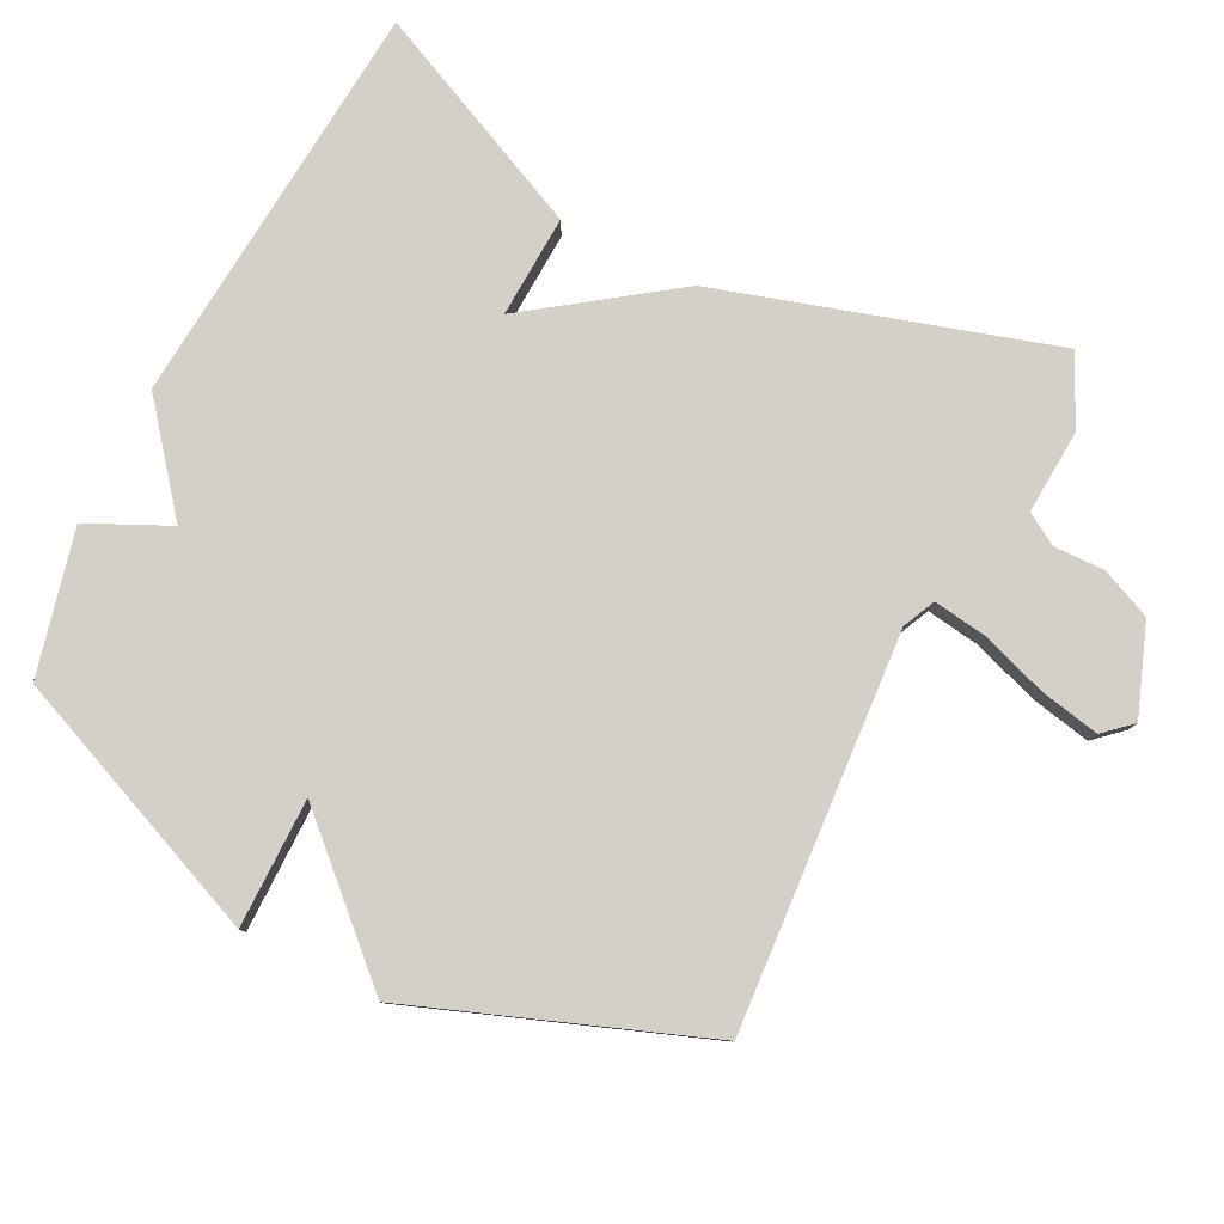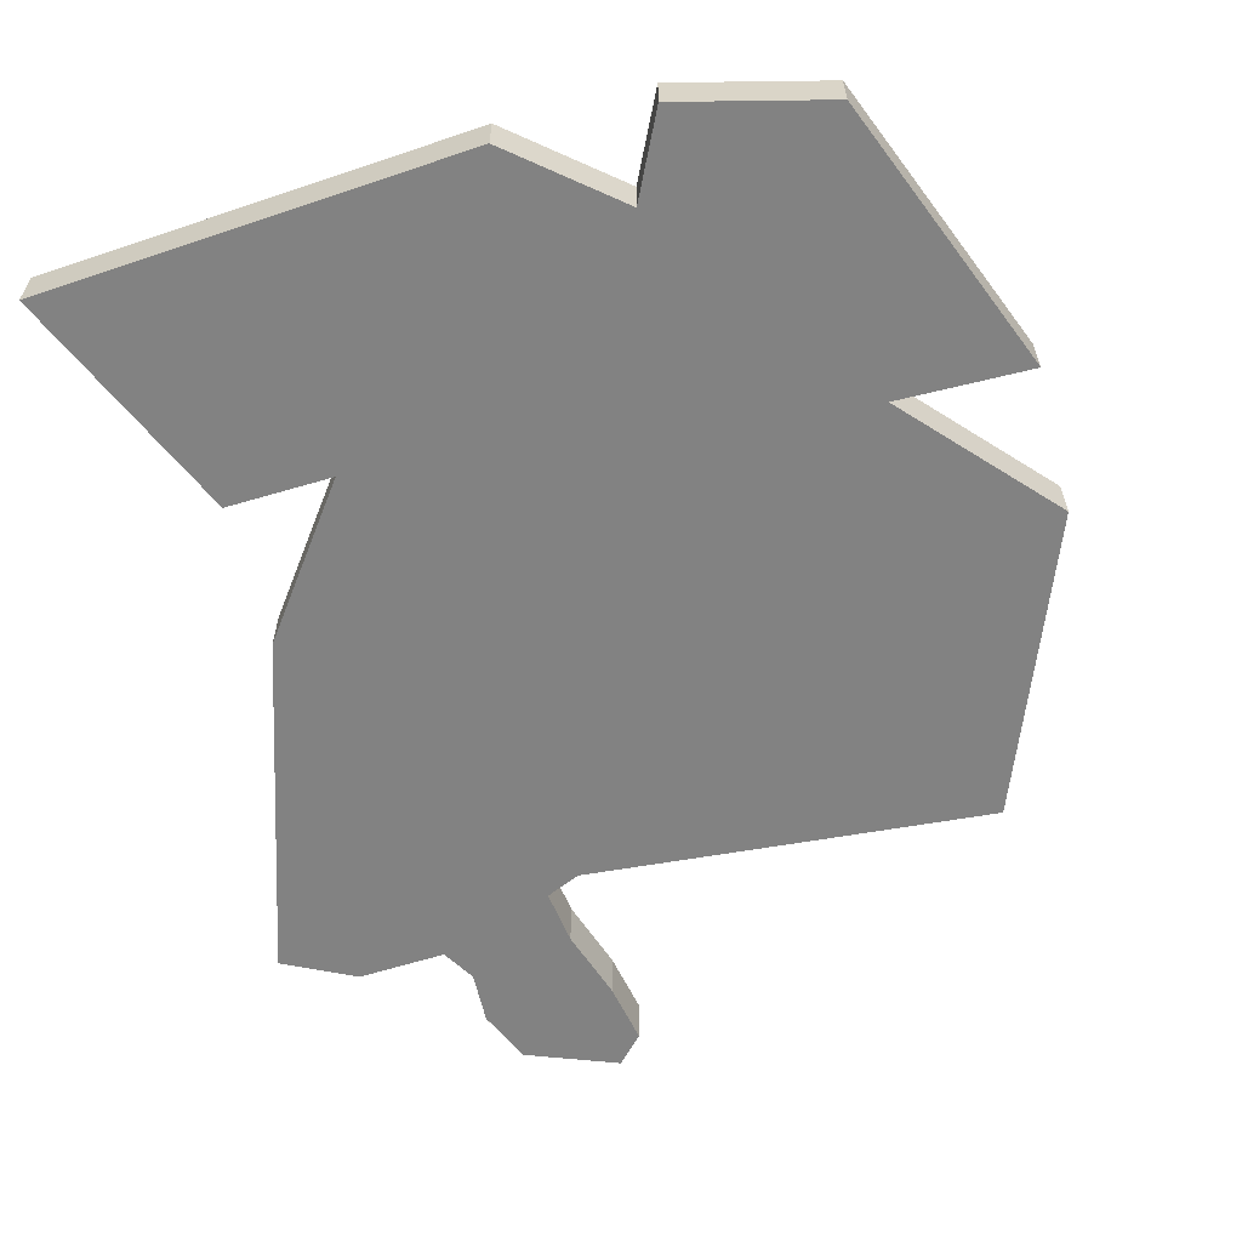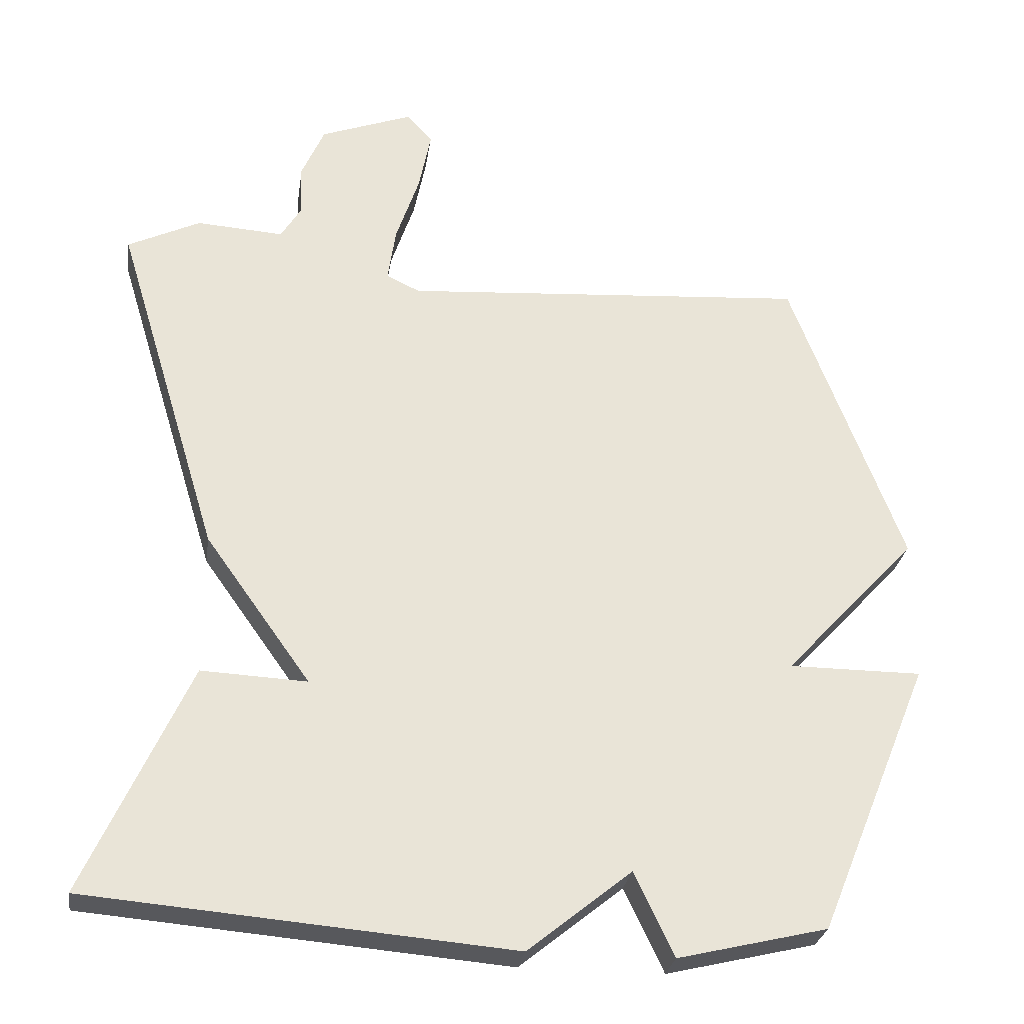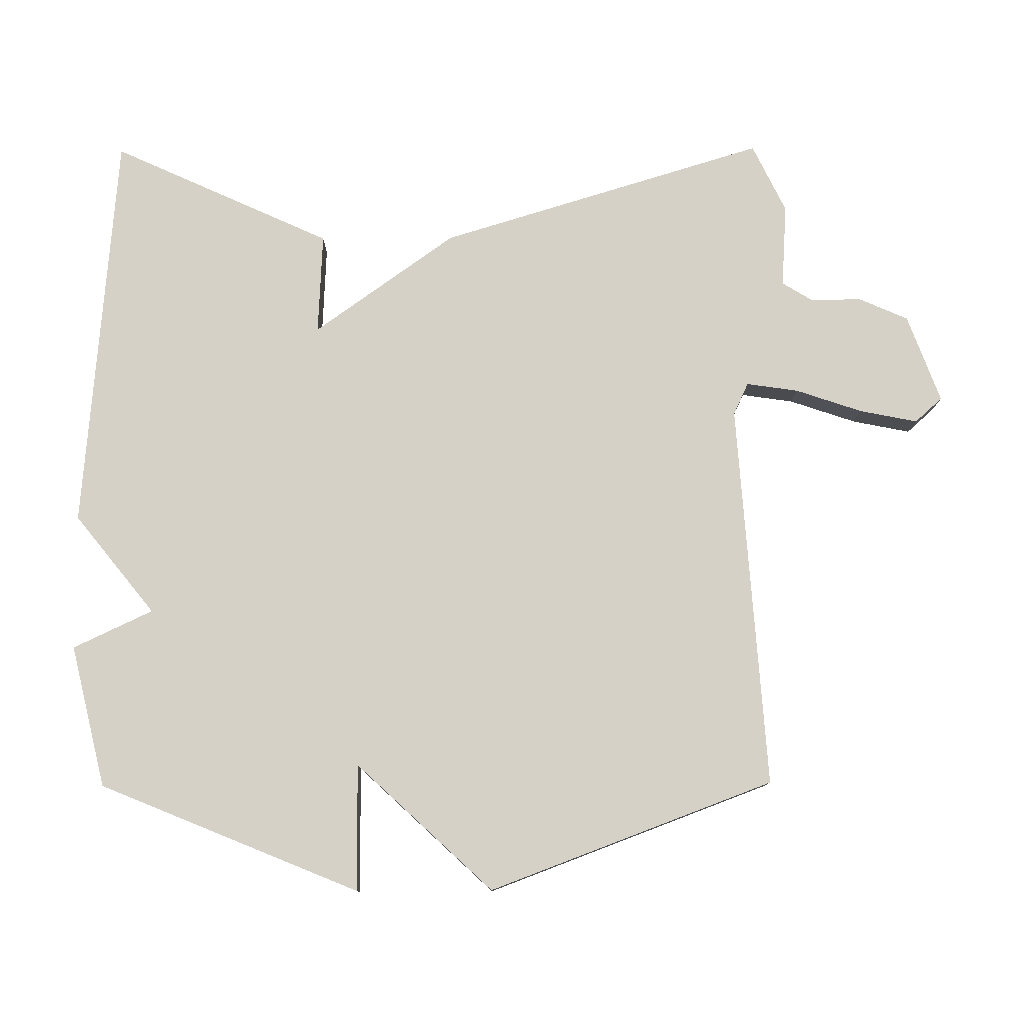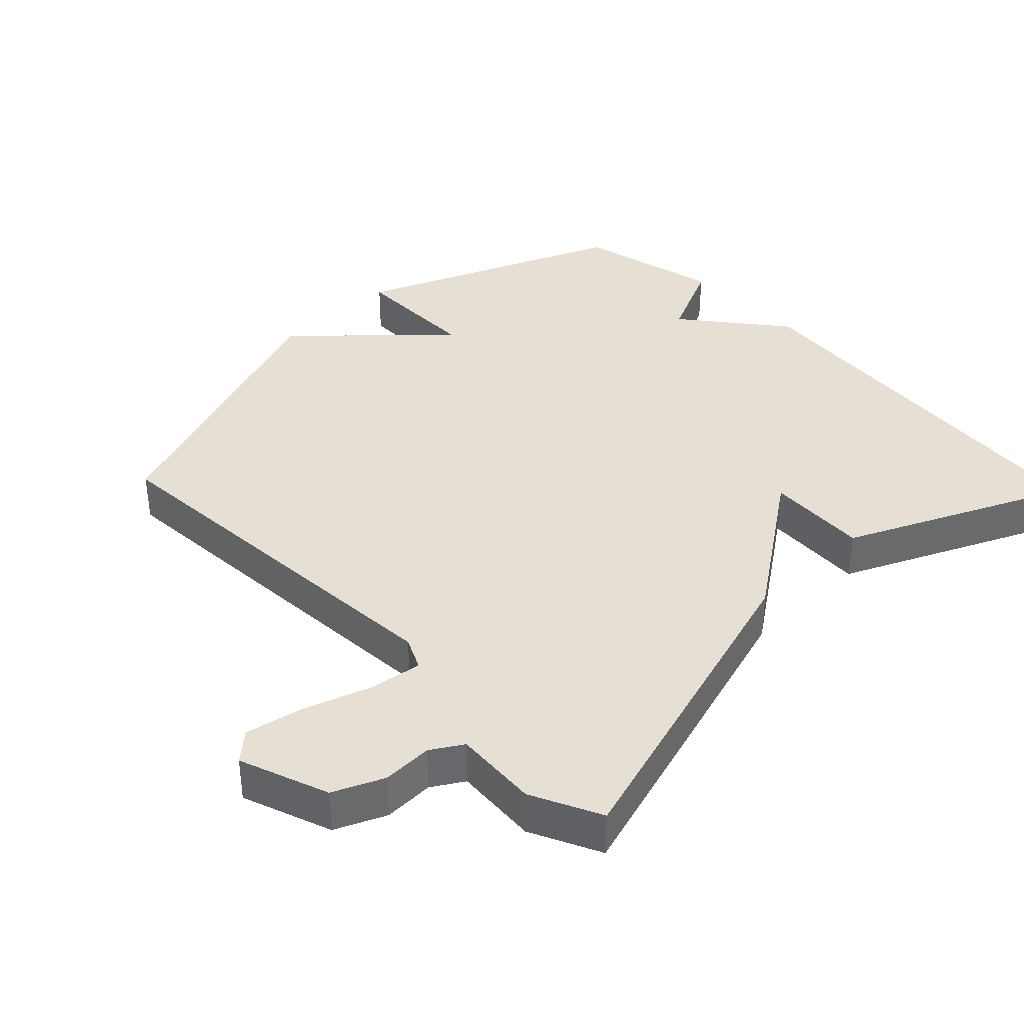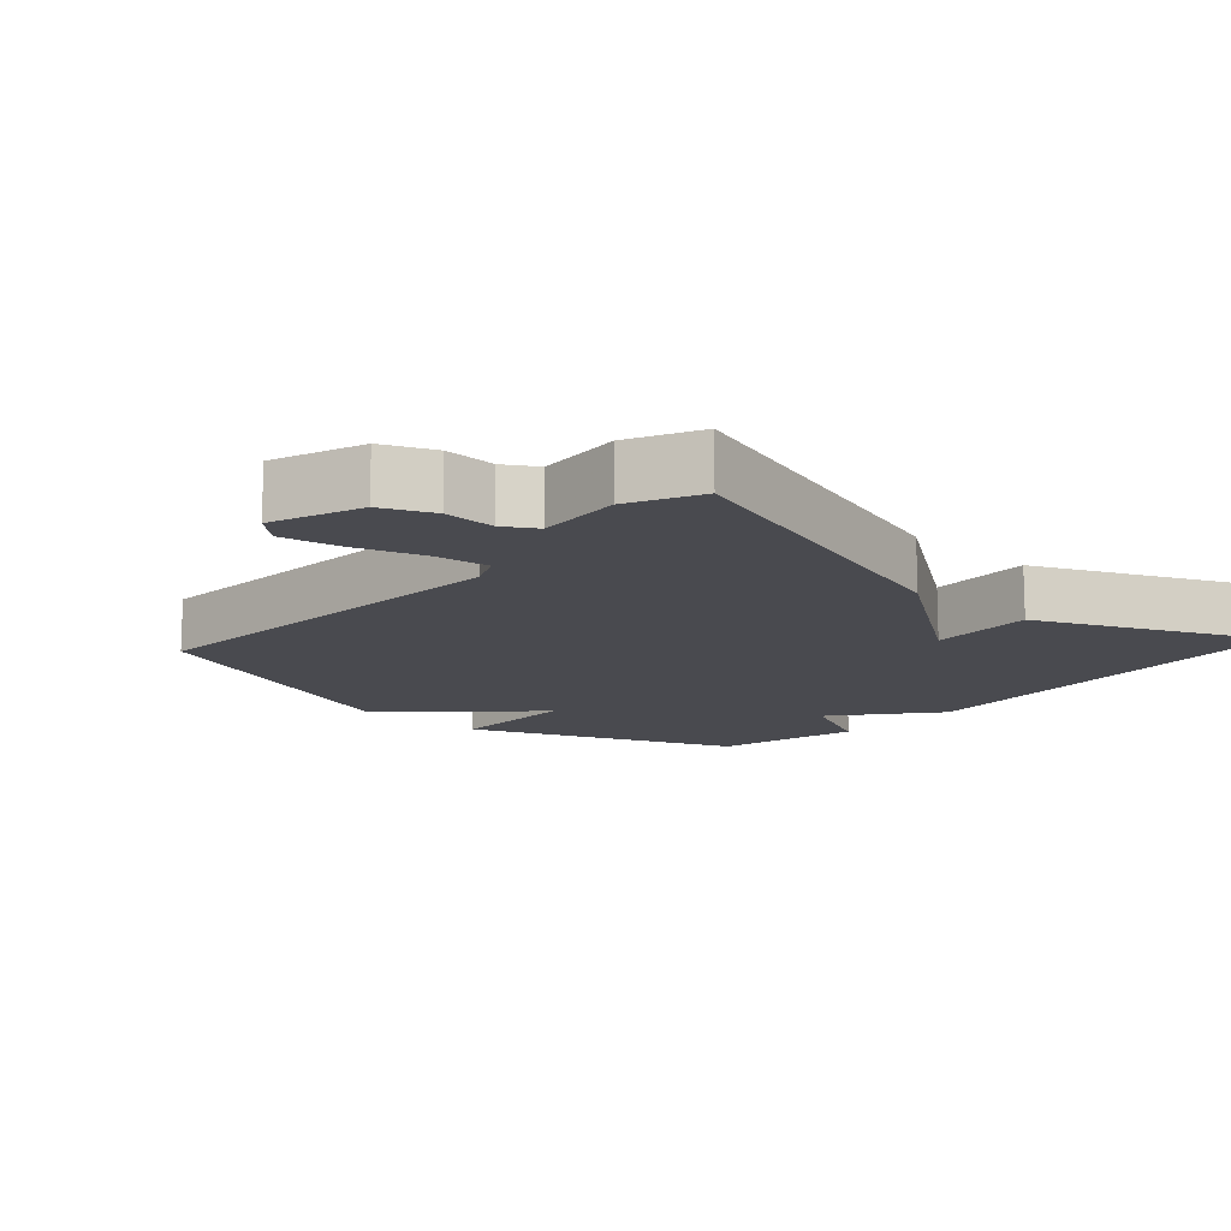
<metadata>
{"format":"obj","ext":"obj","renderer":"f3d","projection":"perspective","resolution":1024,"background":"white","views":[{"elev":80.0,"azim":-63.2,"up":"+Y"},{"elev":-60.7,"azim":-165.8,"up":"+Y"},{"elev":-28.0,"azim":171.6,"up":"+Z"},{"elev":79.0,"azim":-90.3,"up":"+Y"},{"elev":38.0,"azim":46.2,"up":"+Y"},{"elev":-13.5,"azim":47.9,"up":"+Y"}]}
</metadata>
<code>
v -0.5 0.07 0.5
v 0.068 0.07 0.46
v 0.115 0.07 0.482
v 0.104 0.07 0.558
v 0.071 0.07 0.656
v 0.054 0.07 0.741
v 0.09 0.07 0.781
v 0.219 0.07 0.733
v 0.251 0.07 0.66
v 0.249 0.07 0.587
v 0.277 0.07 0.541
v 0.399 0.07 0.549
v 0.5 0.07 0.5
v 0.354 0.07 0.021
v 0.206 0.07 -0.186
v 0.354 0.07 -0.179
v 0.5 0.07 -0.5
v -0.091 0.07 -0.55
v -0.236 0.07 -0.433
v -0.291 0.07 -0.55
v -0.5 0.07 -0.5
v -0.657 0.07 -0.118
v -0.471 0.07 -0.118
v -0.657 0.07 0.082
v -0.5 0 0.5
v 0.068 0 0.46
v 0.115 0 0.482
v 0.104 0 0.558
v 0.071 0 0.656
v 0.054 0 0.741
v 0.09 0 0.781
v 0.219 0 0.733
v 0.251 0 0.66
v 0.249 0 0.587
v 0.277 0 0.541
v 0.399 0 0.549
v 0.5 0 0.5
v 0.354 0 0.021
v 0.206 0 -0.186
v 0.354 0 -0.179
v 0.5 0 -0.5
v -0.091 0 -0.55
v -0.236 0 -0.433
v -0.291 0 -0.55
v -0.5 0 -0.5
v -0.657 0 -0.118
v -0.471 0 -0.118
v -0.657 0 0.082
f 23 24 1 2
f 21 22 23
f 20 21 23
f 19 20 23
f 19 23 2 3
f 17 18 19
f 16 17 19
f 15 16 19
f 15 19 3
f 14 15 3
f 13 14 3
f 12 13 3
f 11 12 3
f 10 11 3 4
f 8 9 10
f 7 8 10
f 6 7 10
f 5 6 10
f 4 5 10
f 26 25 48 47
f 47 46 45
f 47 45 44
f 47 44 43
f 27 26 47 43
f 43 42 41
f 43 41 40
f 43 40 39
f 27 43 39
f 27 39 38
f 27 38 37
f 27 37 36
f 27 36 35
f 28 27 35 34
f 34 33 32
f 34 32 31
f 34 31 30
f 34 30 29
f 34 29 28
f 1 25 26 2
f 2 26 27 3
f 3 27 28 4
f 4 28 29 5
f 5 29 30 6
f 6 30 31 7
f 7 31 32 8
f 8 32 33 9
f 9 33 34 10
f 10 34 35 11
f 11 35 36 12
f 12 36 37 13
f 13 37 38 14
f 14 38 39 15
f 15 39 40 16
f 16 40 41 17
f 17 41 42 18
f 18 42 43 19
f 19 43 44 20
f 20 44 45 21
f 21 45 46 22
f 22 46 47 23
f 23 47 48 24
f 24 48 25 1

</code>
